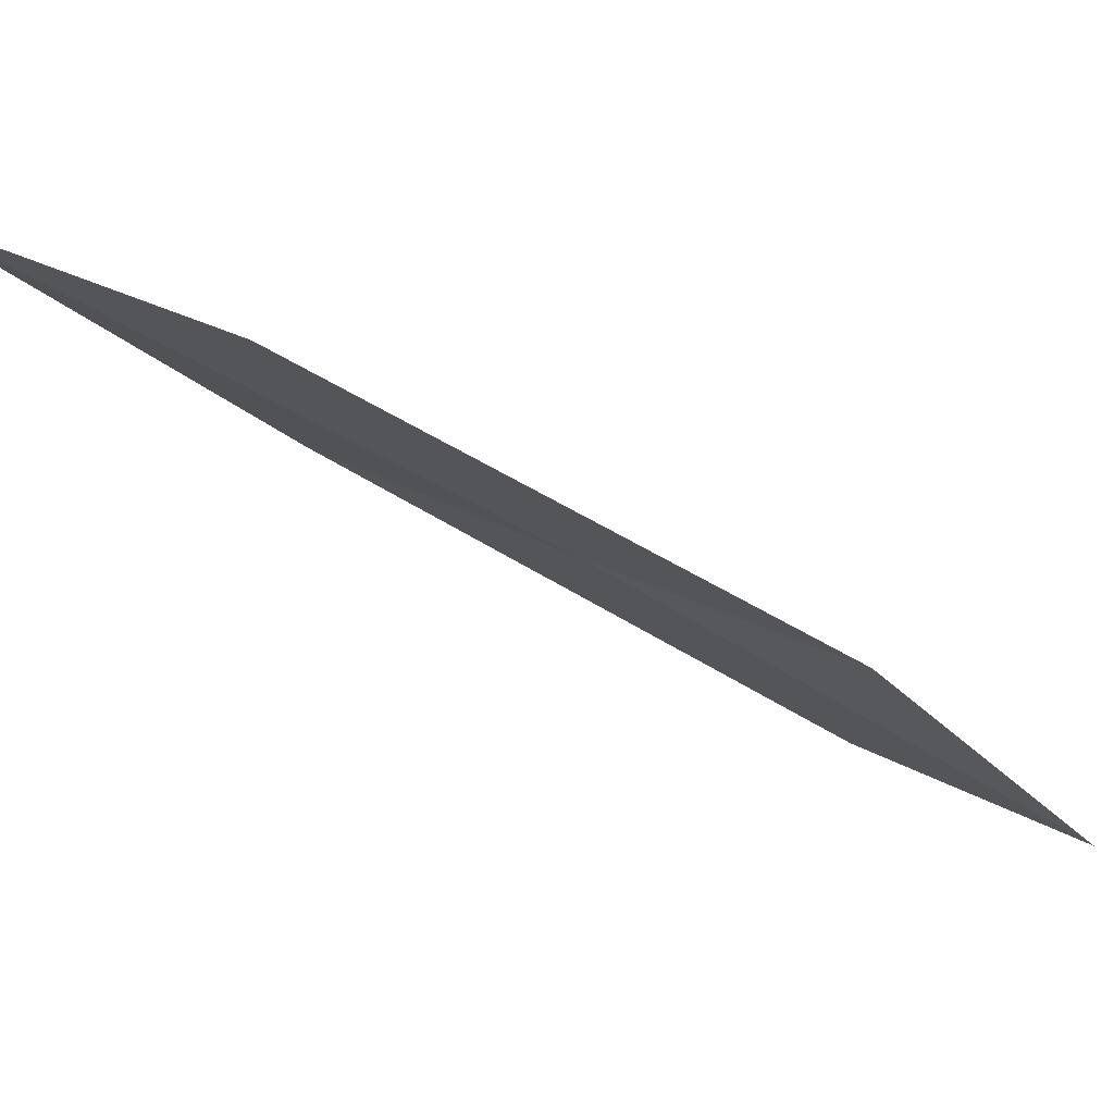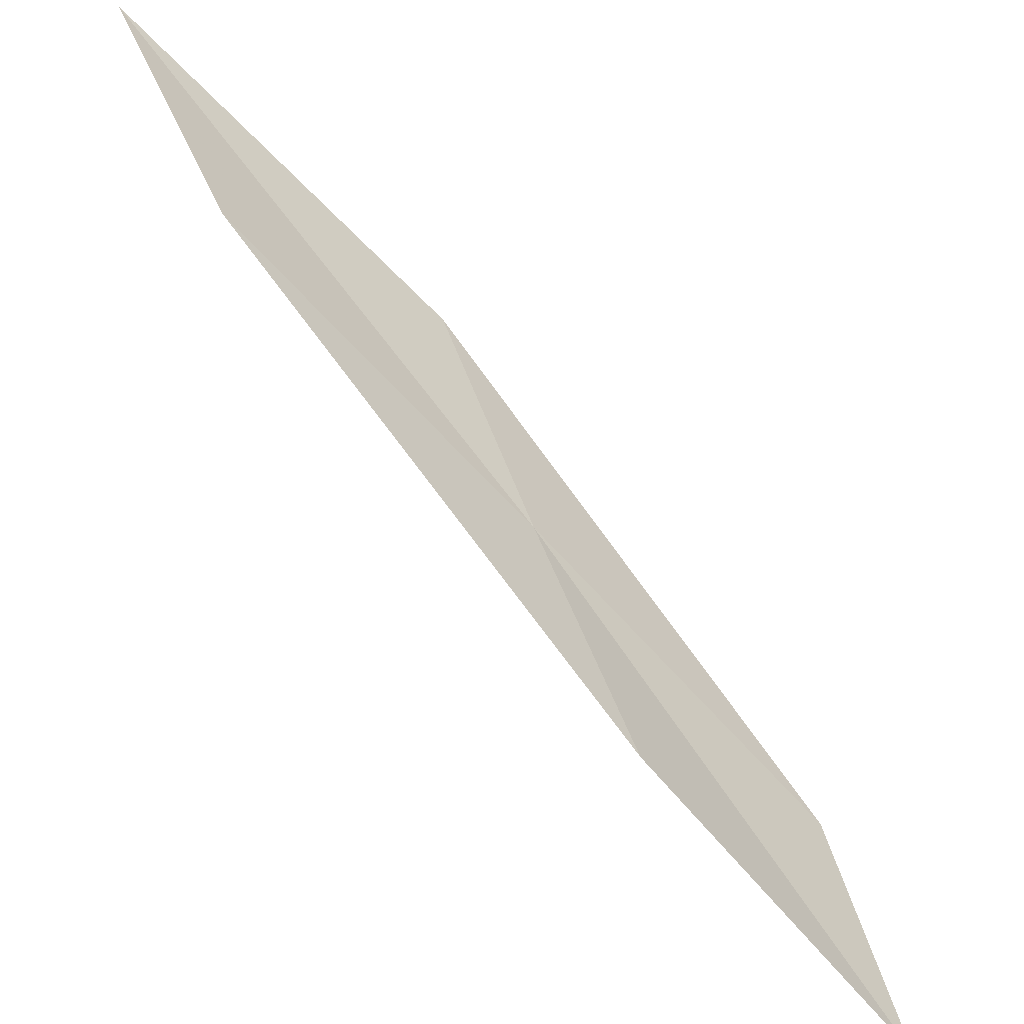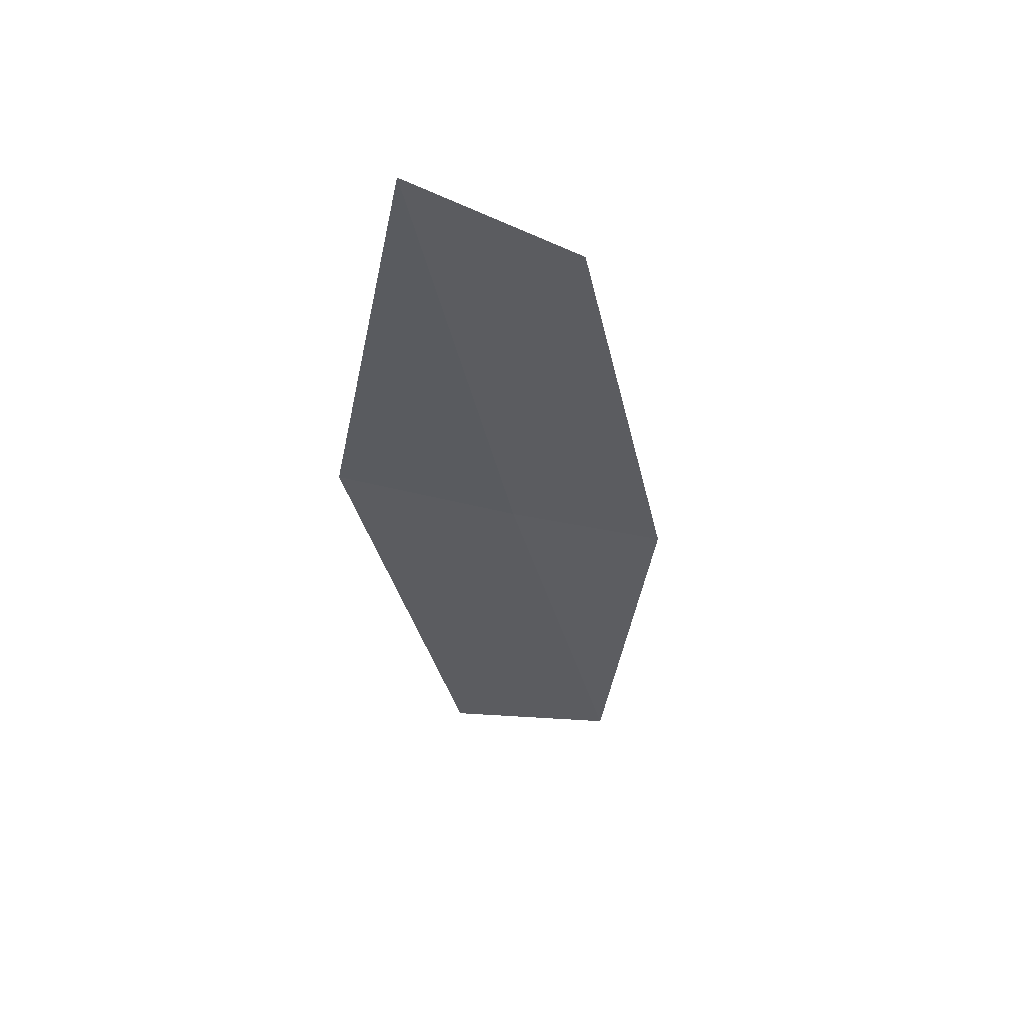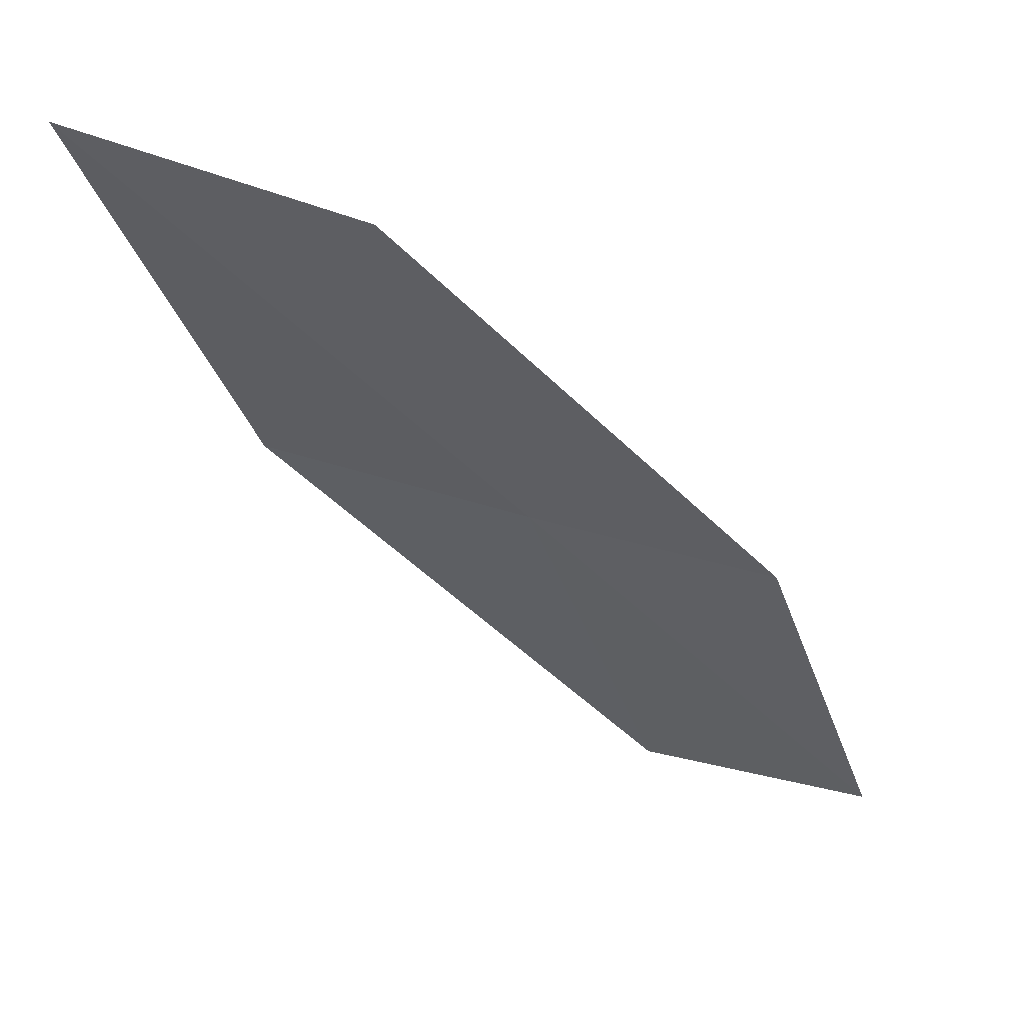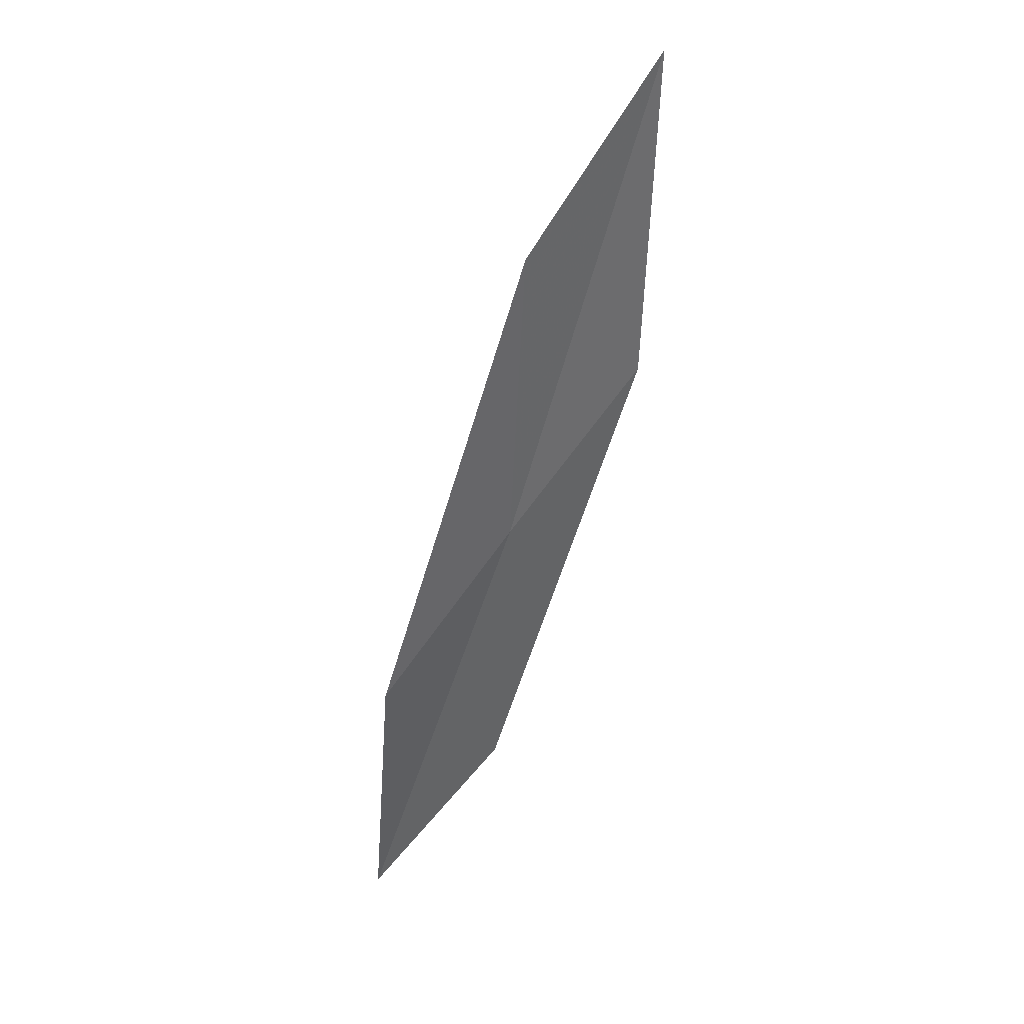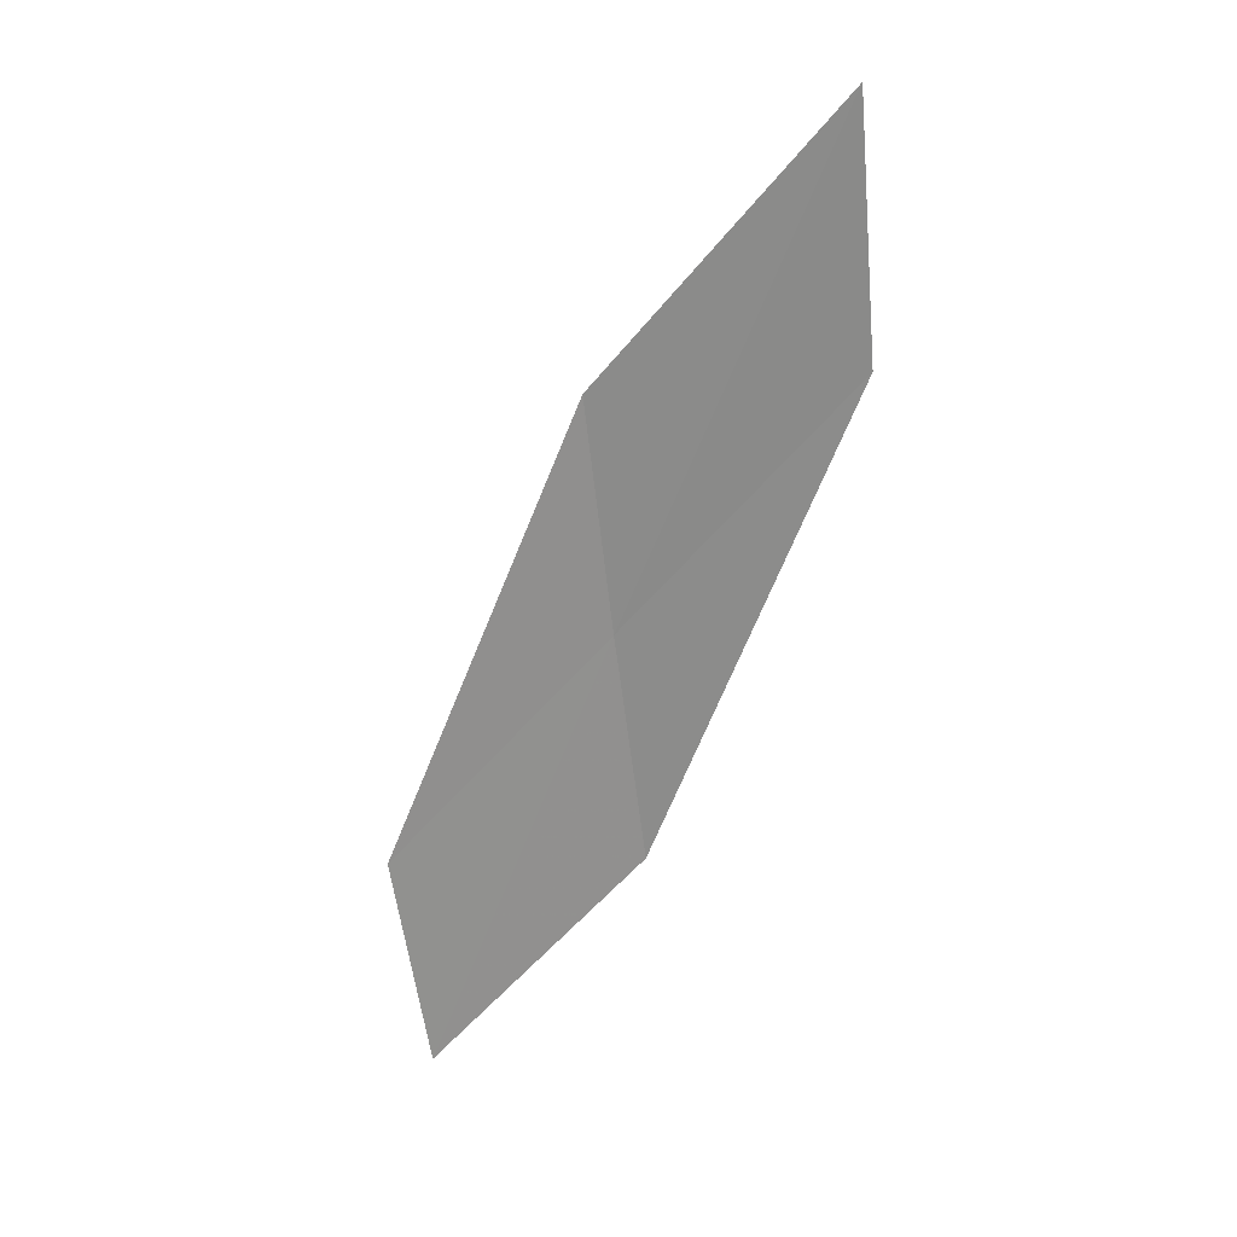
<metadata>
{"format":"obj","ext":"obj","renderer":"f3d","projection":"perspective","resolution":1024,"background":"white","views":[{"elev":27.5,"azim":71.0,"up":"+Y"},{"elev":38.5,"azim":123.8,"up":"+Y"},{"elev":11.3,"azim":0.9,"up":"+Y"},{"elev":6.0,"azim":37.3,"up":"+Y"},{"elev":-3.5,"azim":163.2,"up":"+Z"},{"elev":56.7,"azim":52.4,"up":"+Z"}]}
</metadata>
<code>
v -28.86 18.38 23.13
v -29.63 18.77 24.22
v -29.25 20.24 25.91
v -28.52 19.82 24.69
v -29.18 16.92 21.59
v -28.09 18.03 22.04
v -28.37 16.6 20.62
f 1 3 2
f 1 4 3
f 1 2 5
f 1 6 4
f 1 5 7
f 1 7 6

</code>
